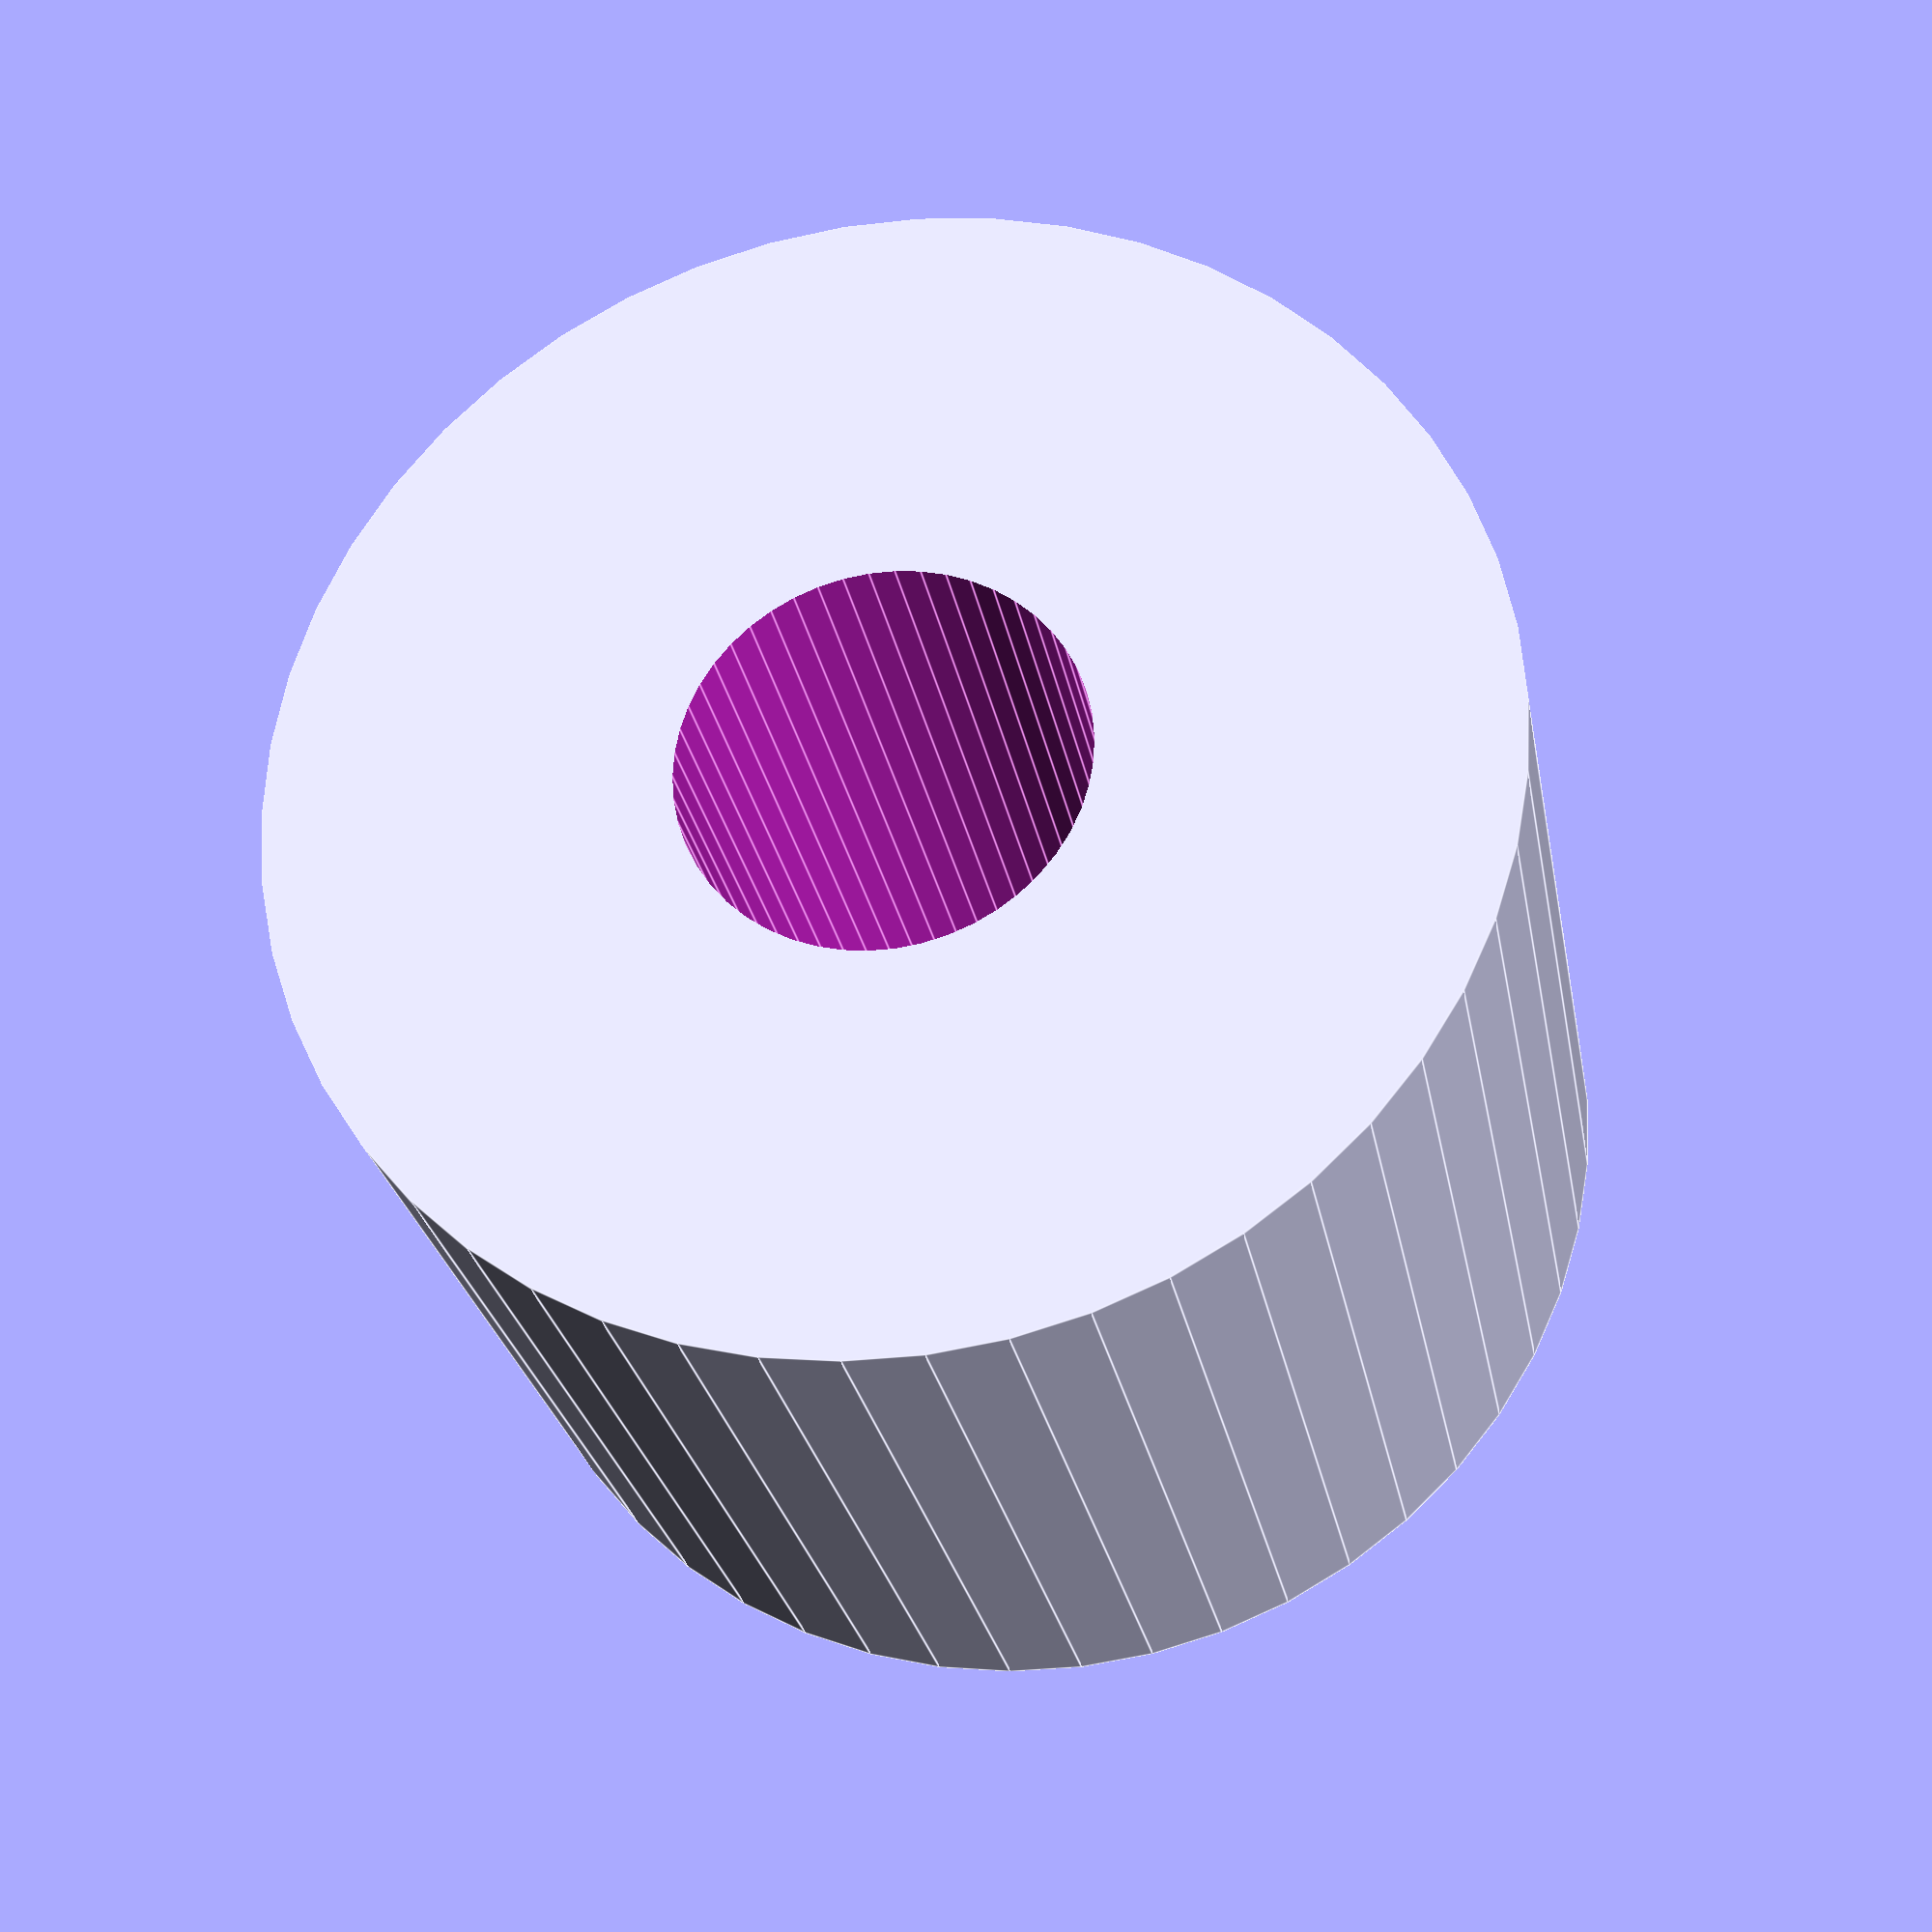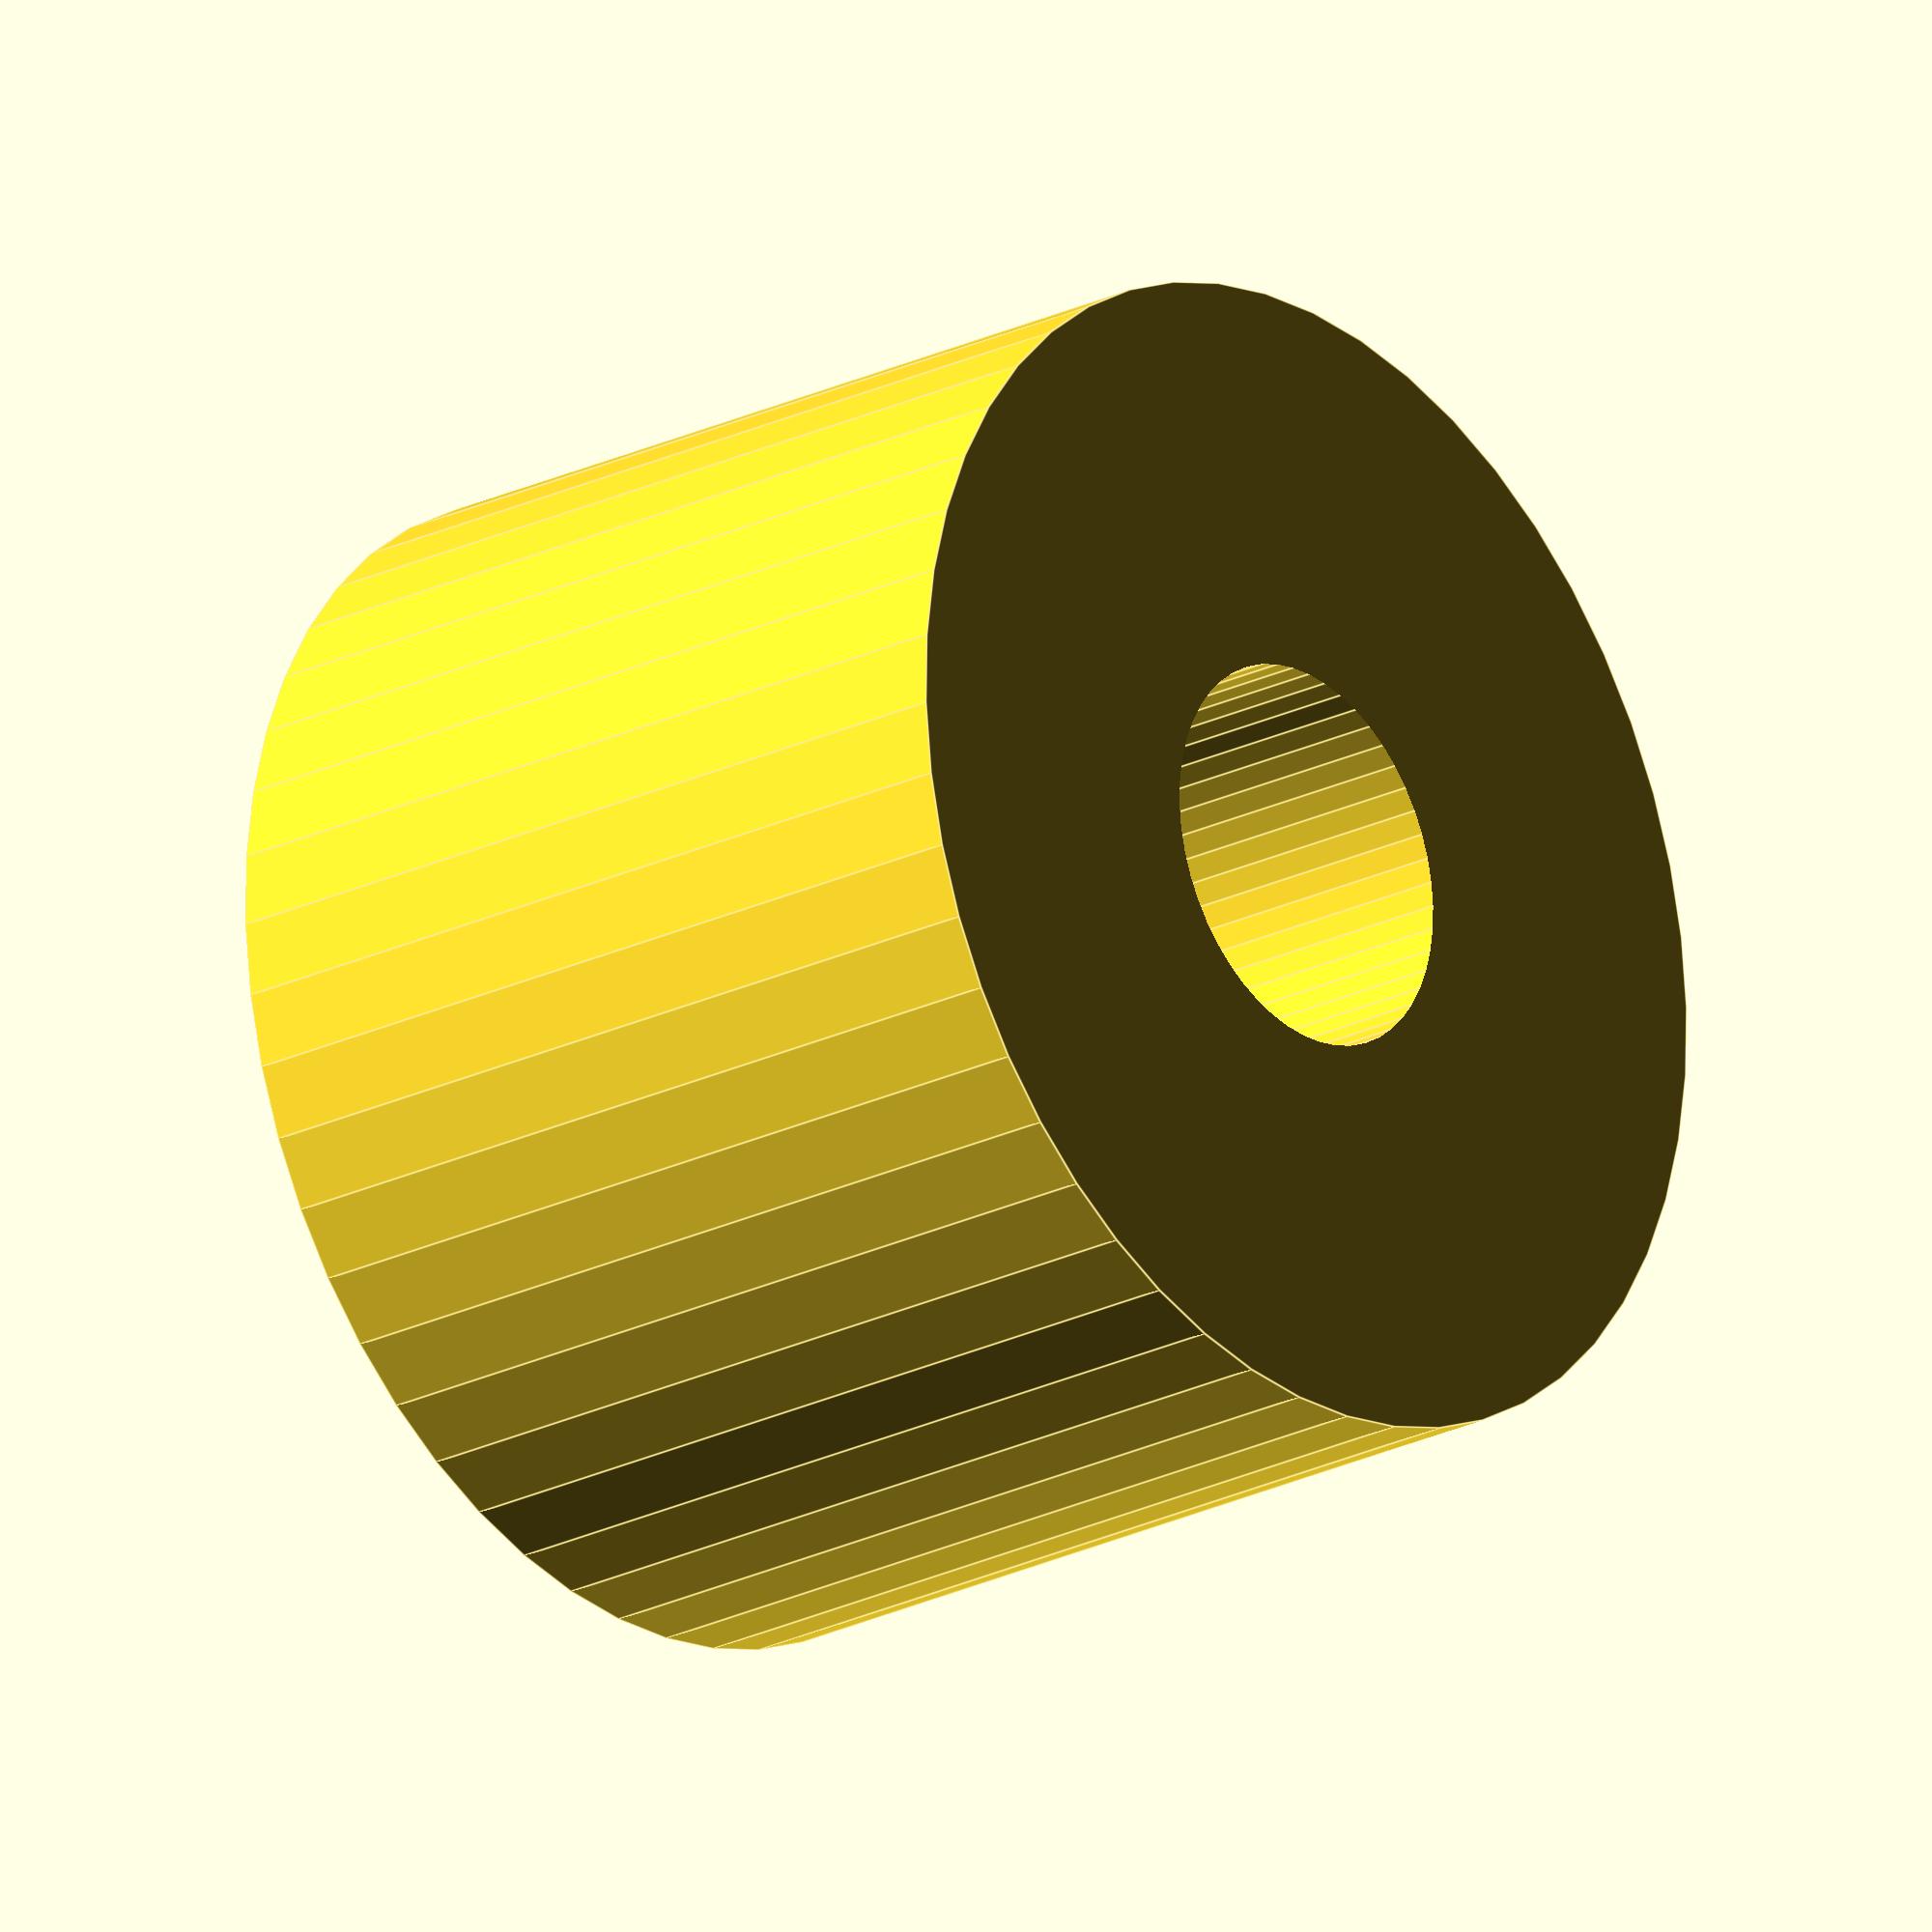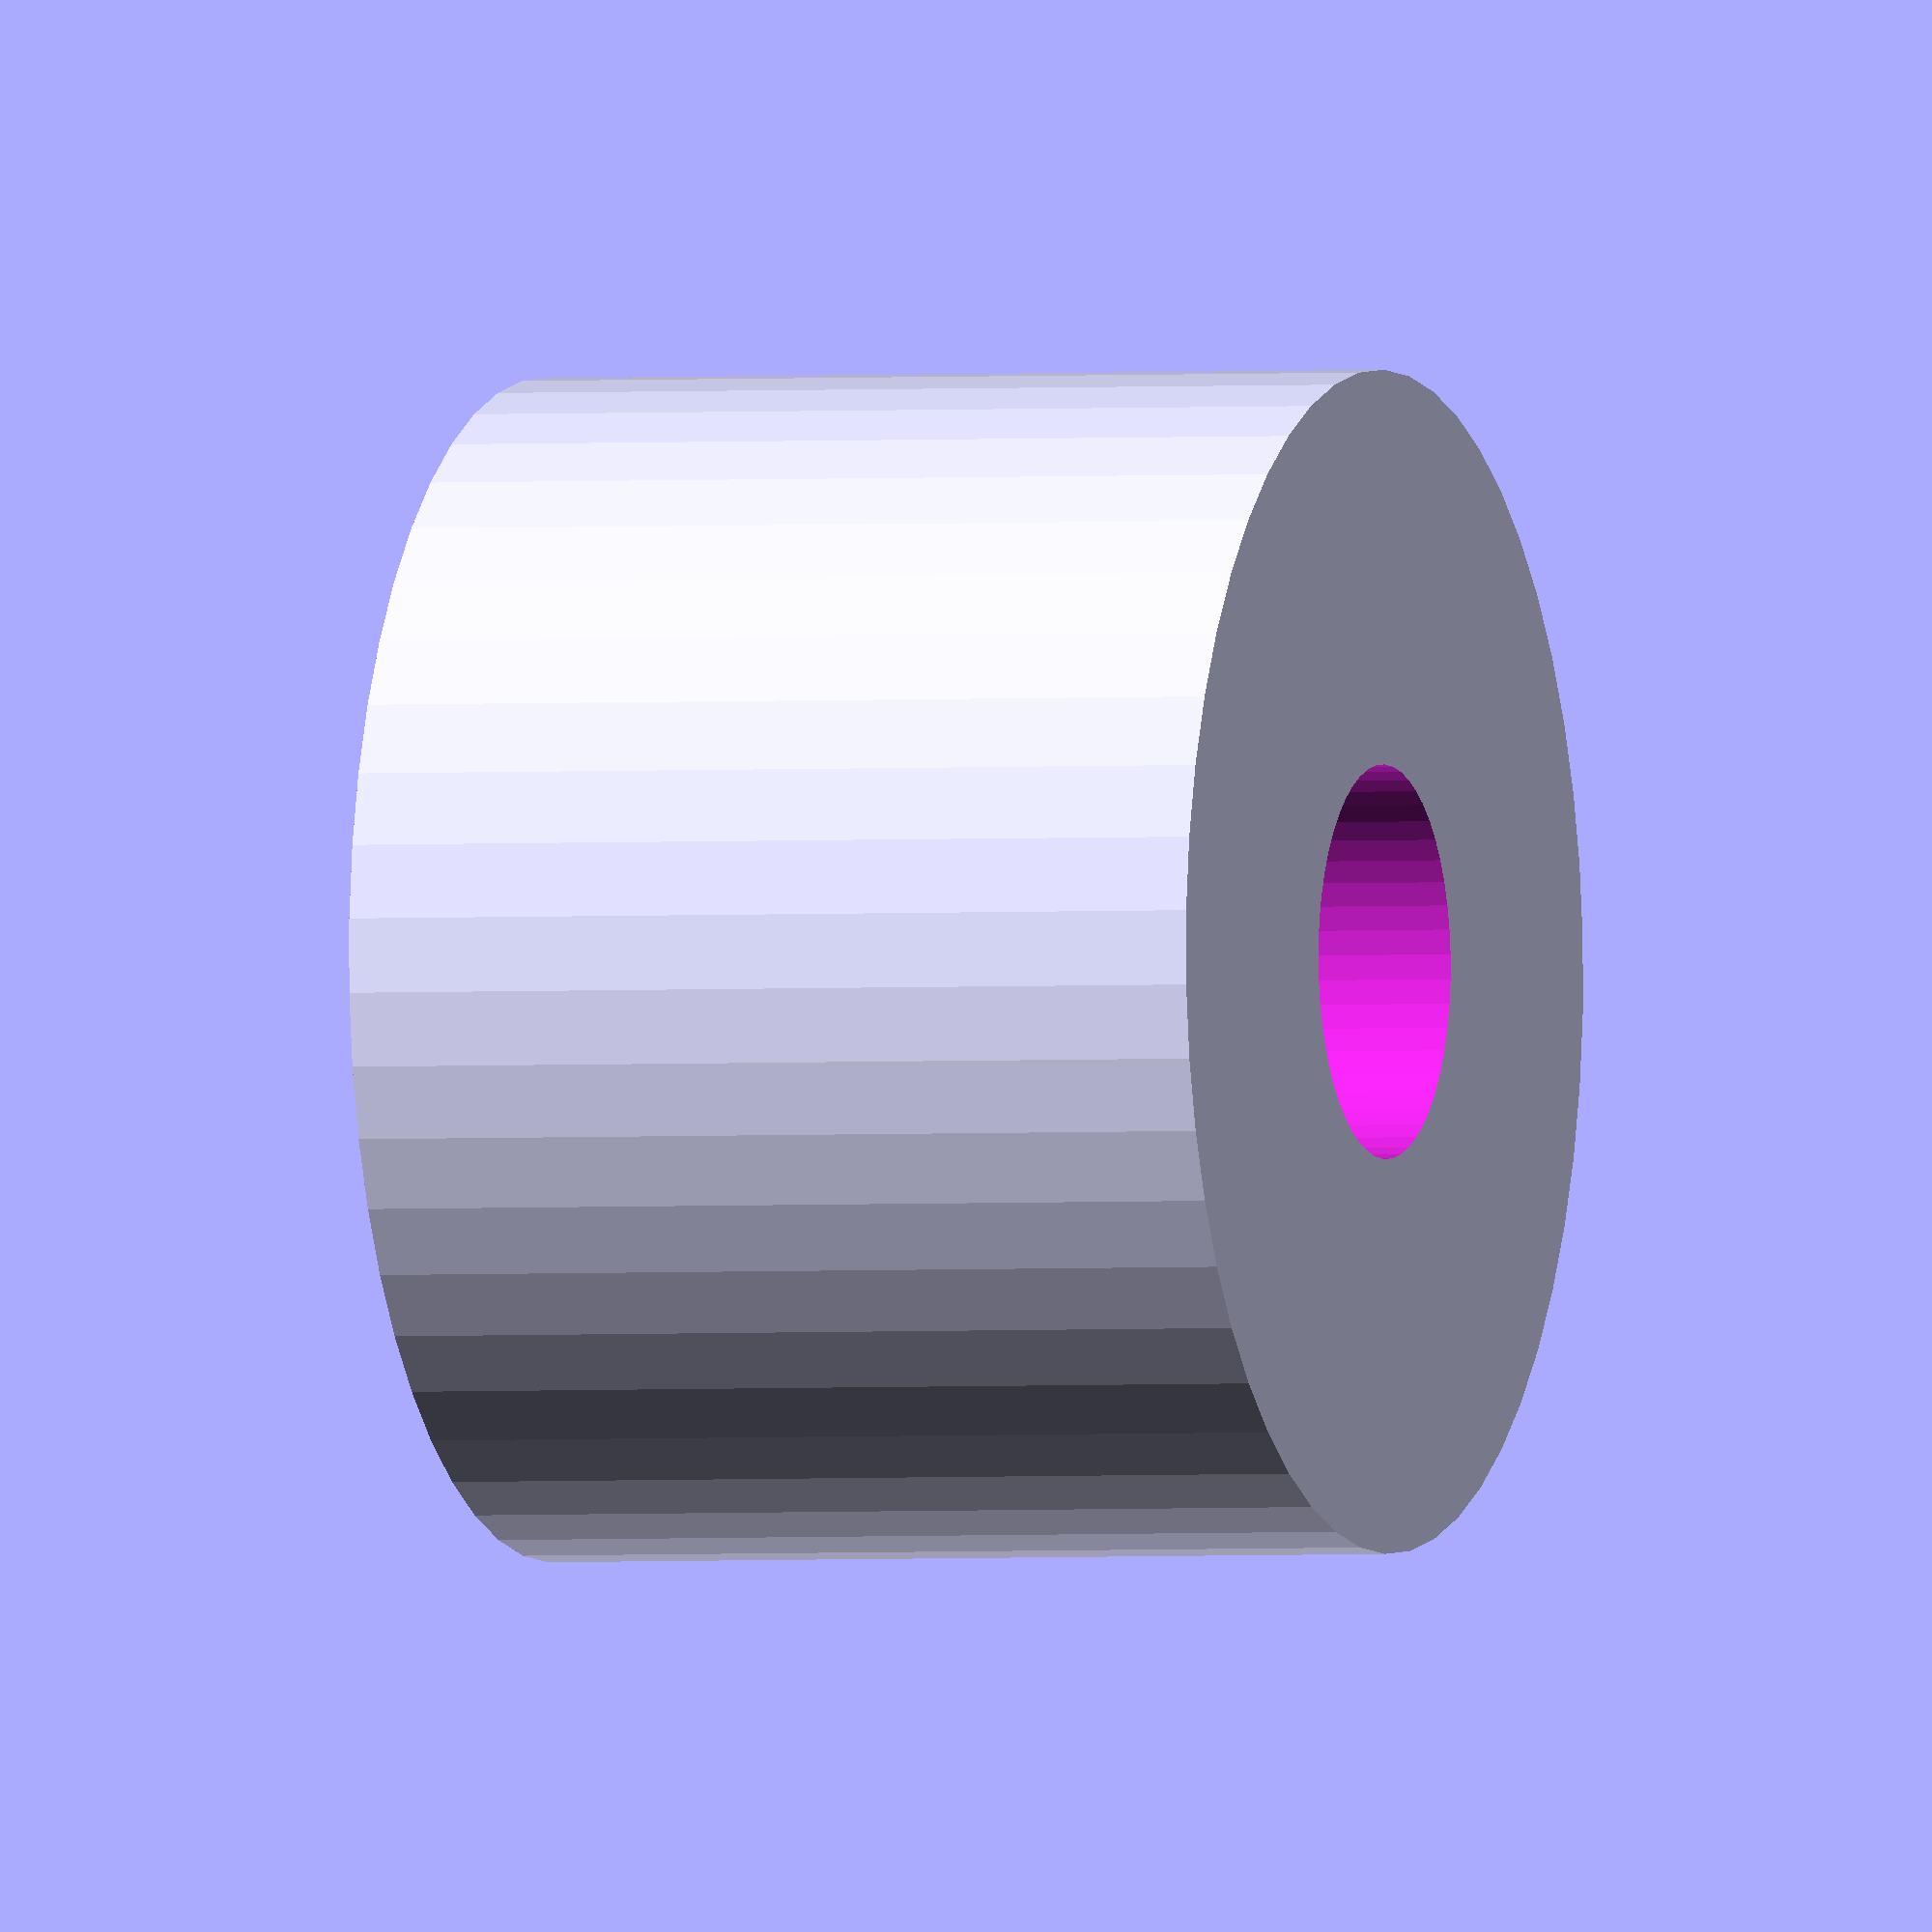
<openscad>
$fn = 50;


difference() {
	union() {
		translate(v = [0, 0, -9.0000000000]) {
			cylinder(h = 18, r = 12.0000000000);
		}
	}
	union() {
		translate(v = [0, 0, -100.0000000000]) {
			cylinder(h = 200, r = 4);
		}
	}
}
</openscad>
<views>
elev=26.0 azim=13.9 roll=10.0 proj=p view=edges
elev=22.9 azim=184.7 roll=310.0 proj=o view=edges
elev=181.6 azim=18.1 roll=70.4 proj=o view=wireframe
</views>
